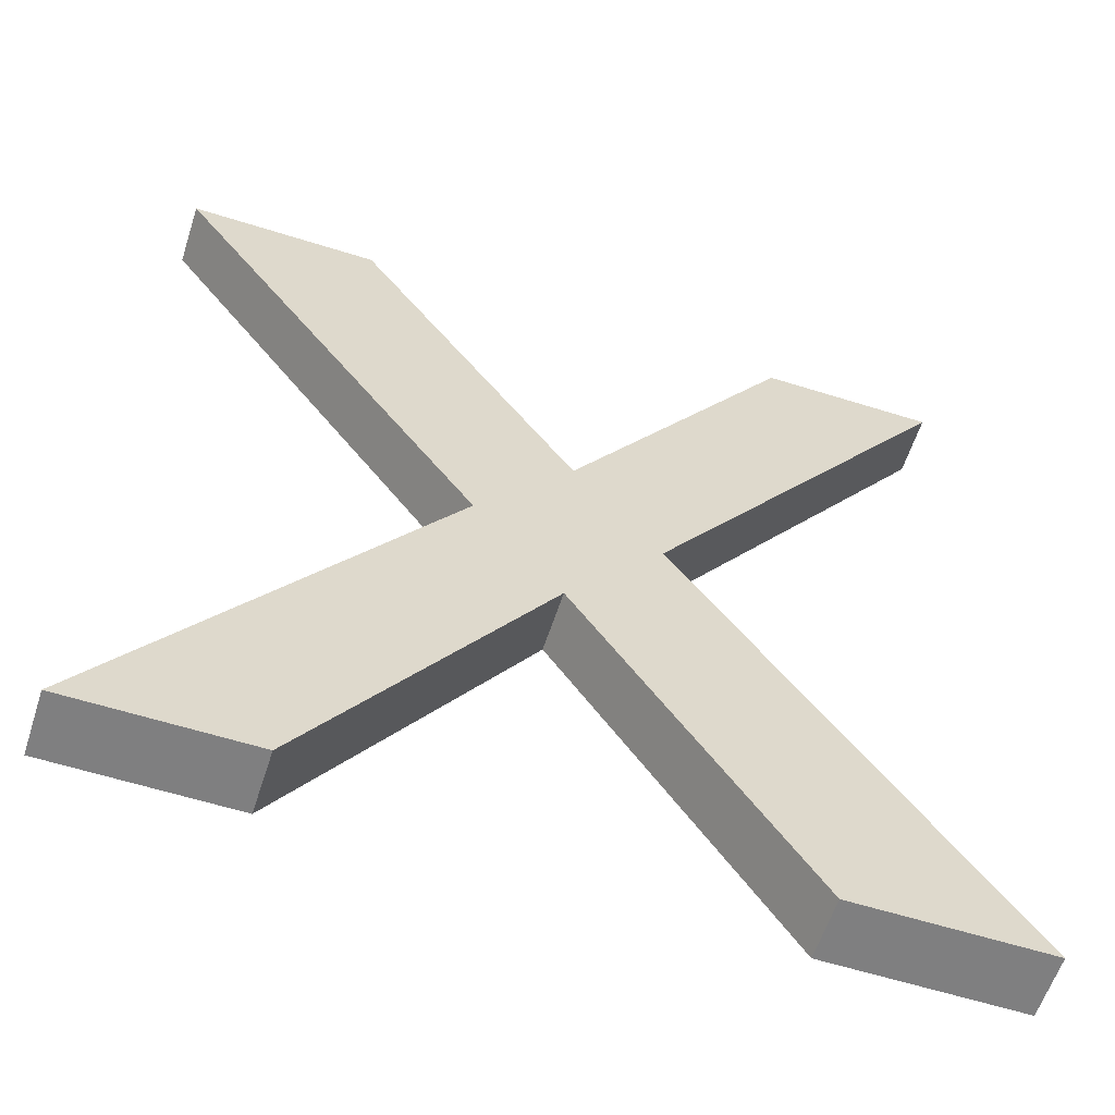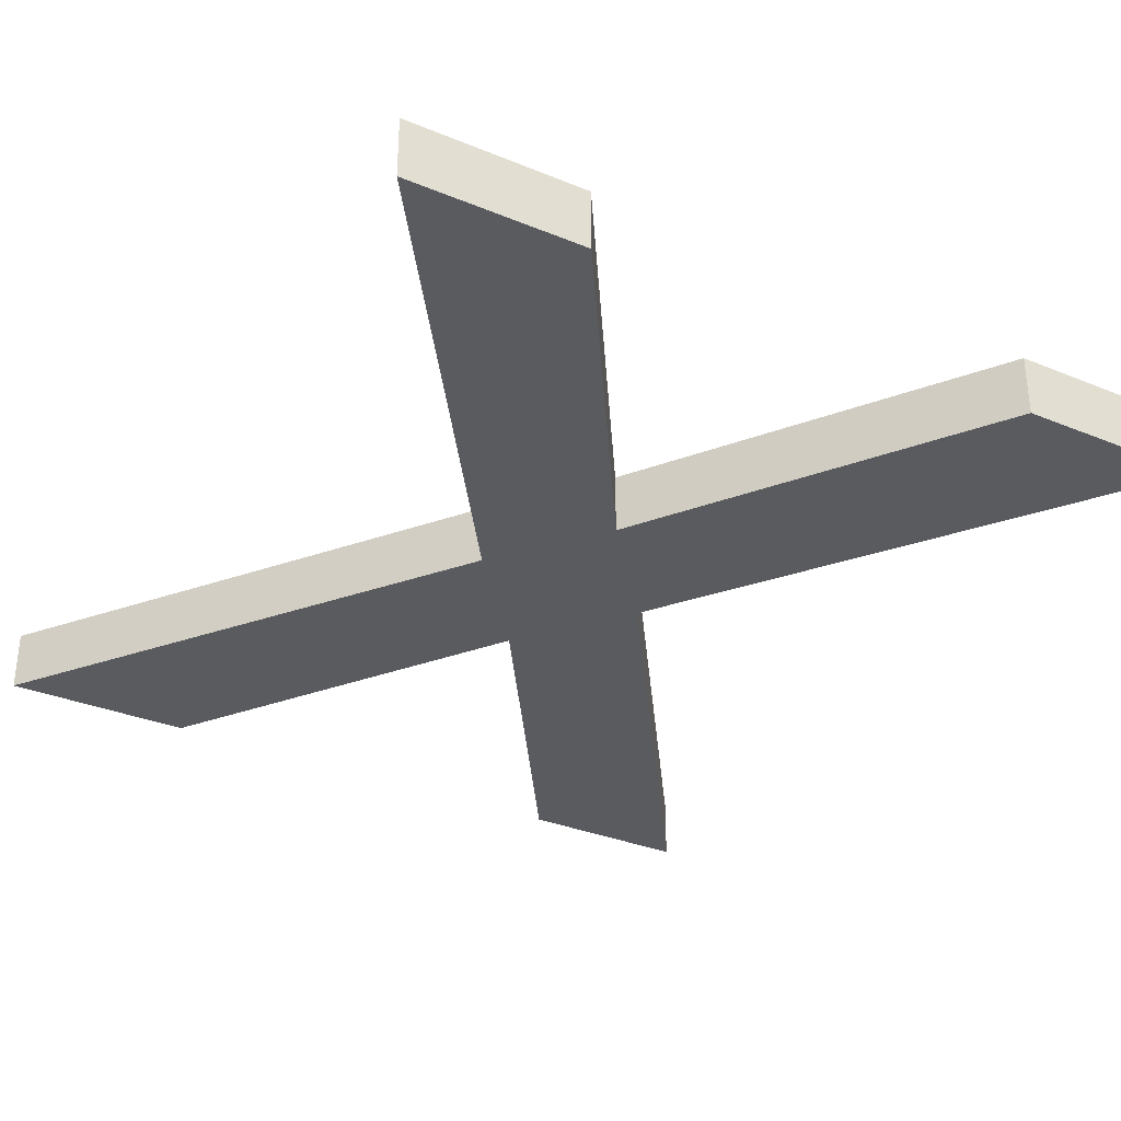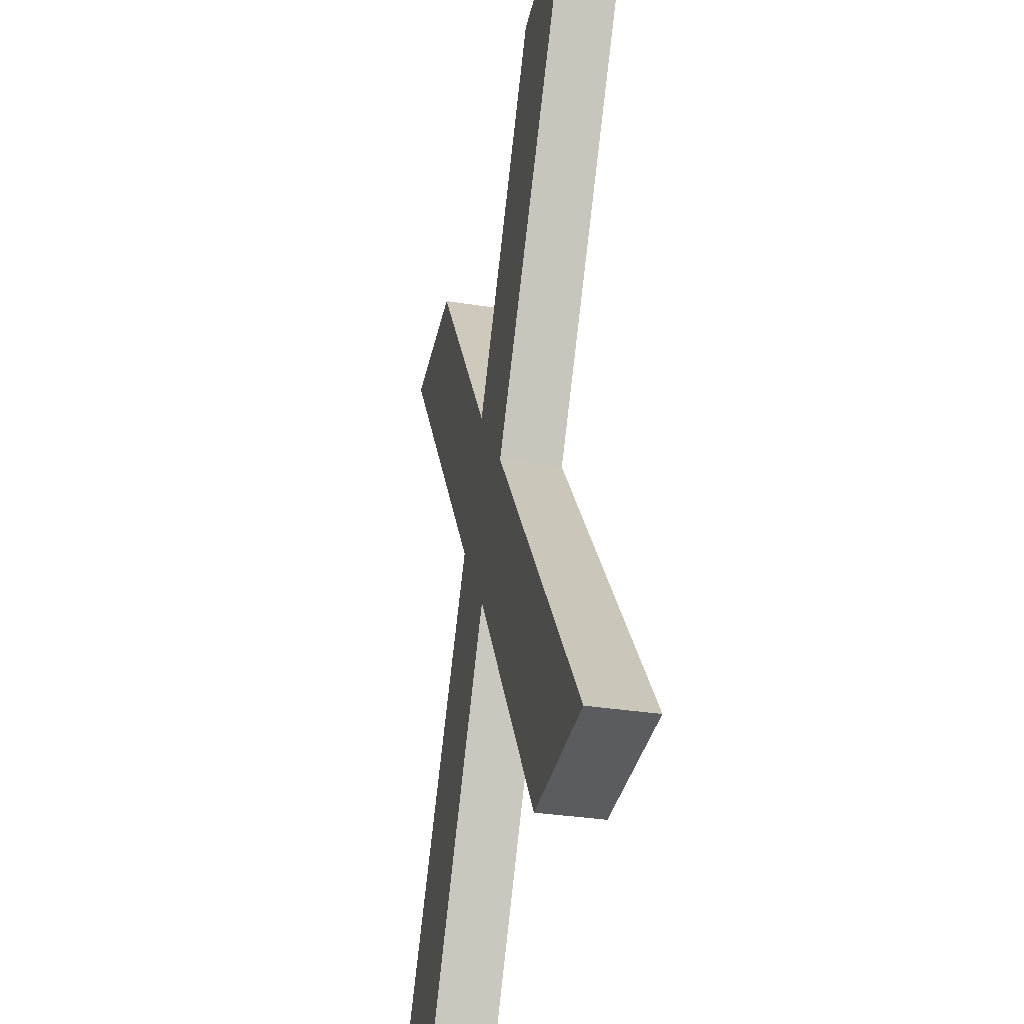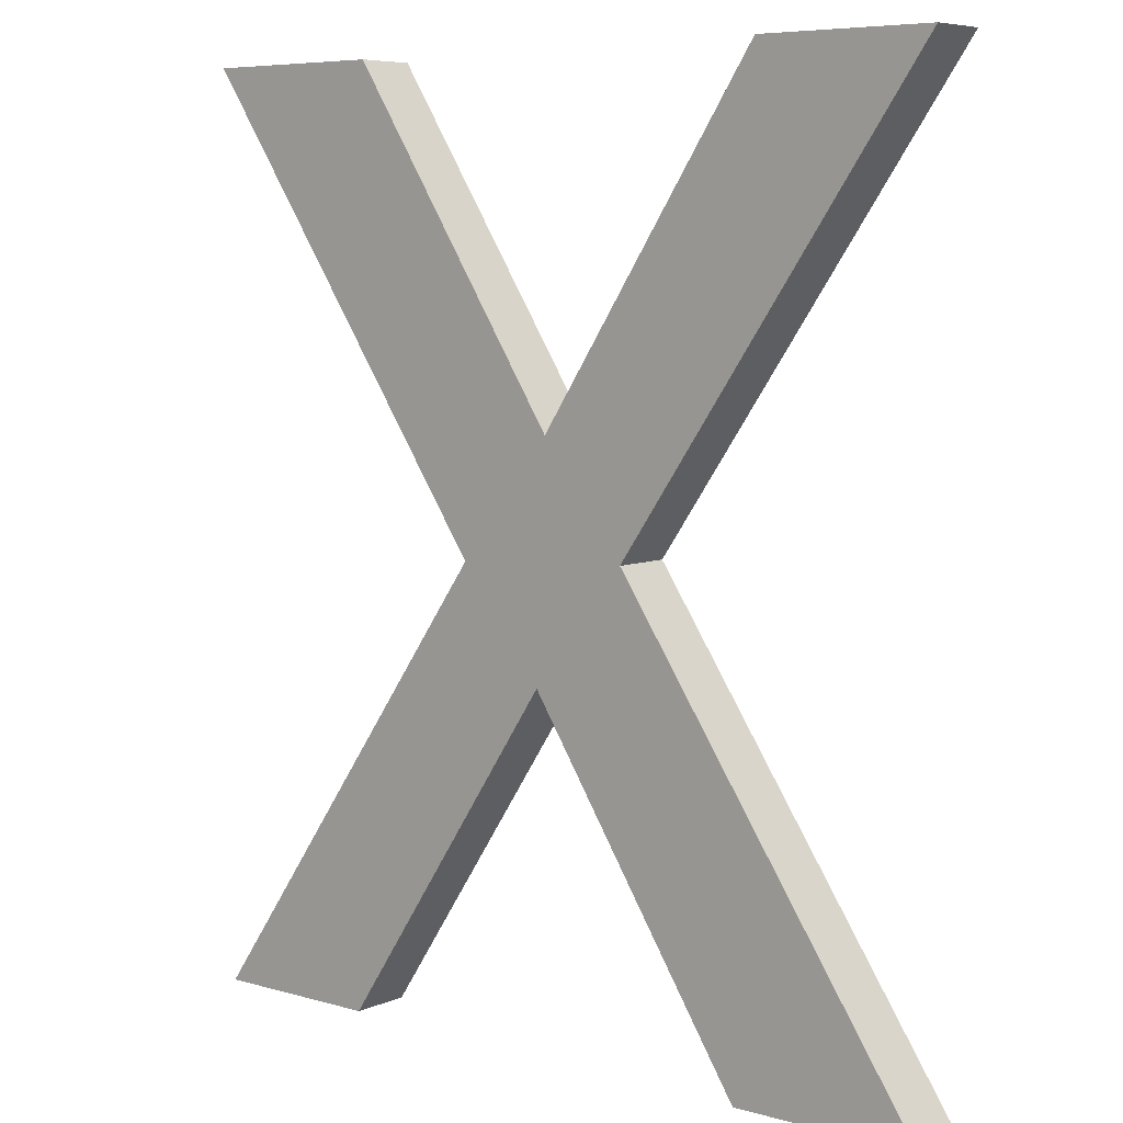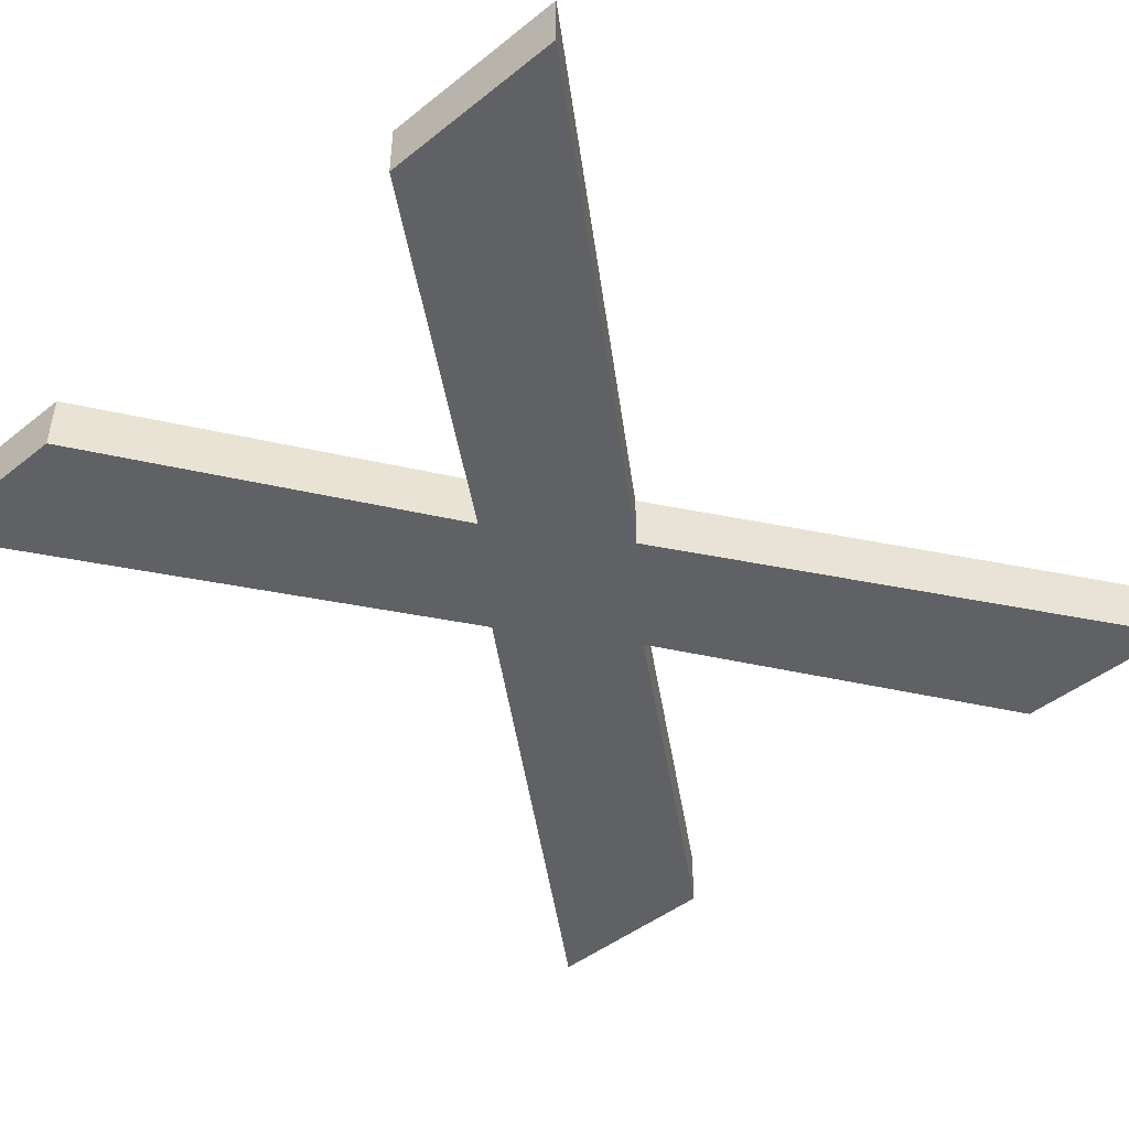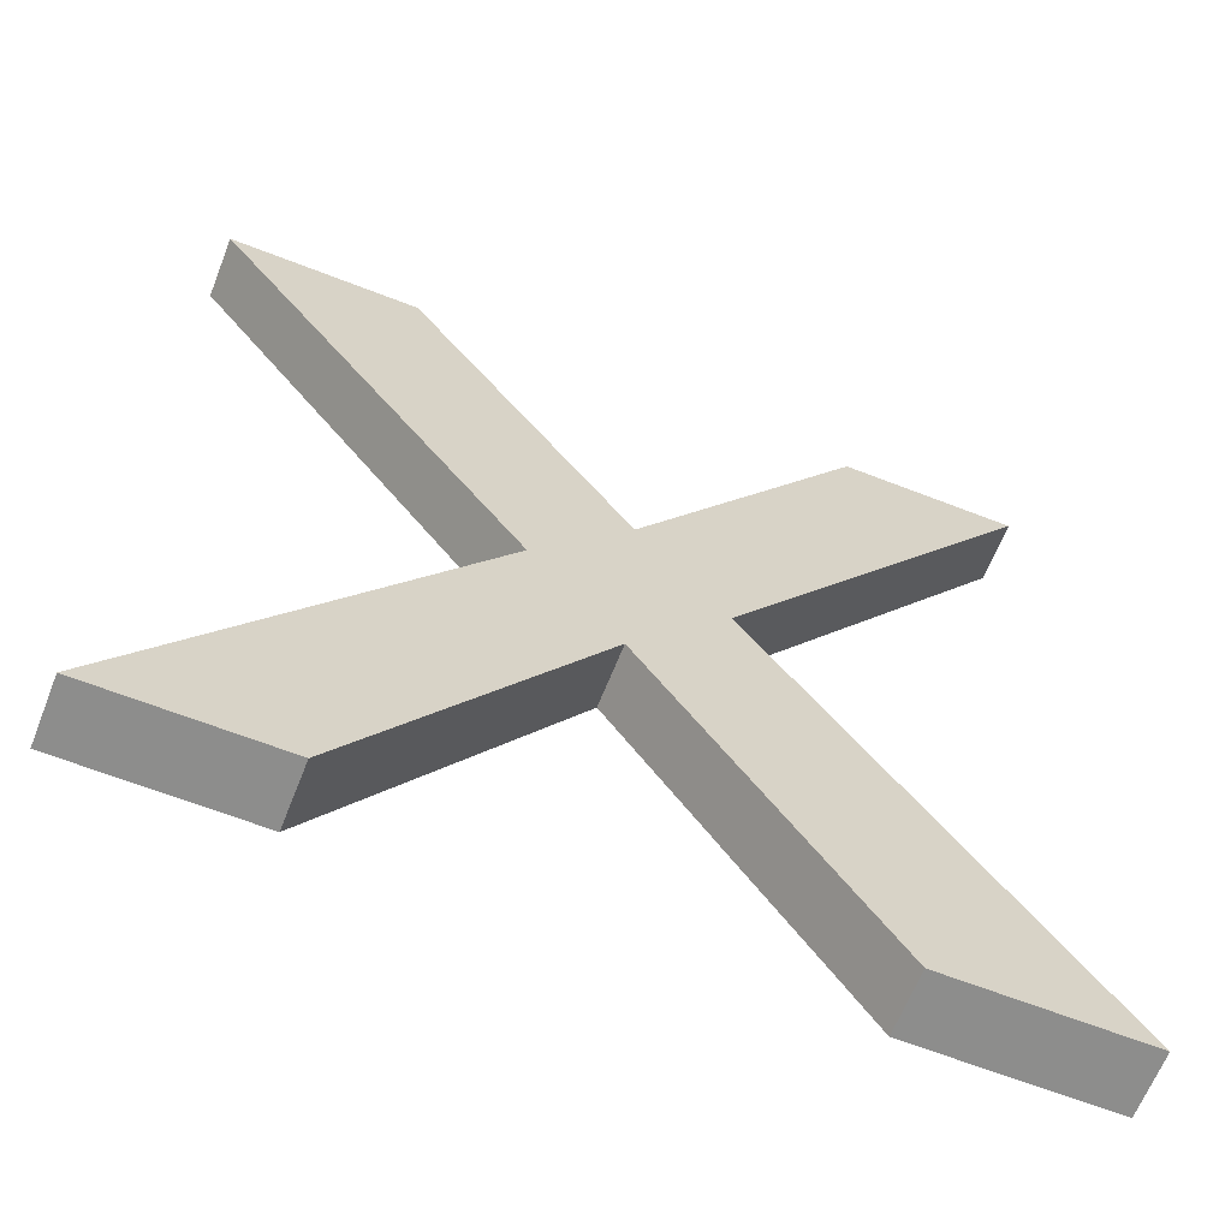
<metadata>
{"format":"obj","ext":"obj","renderer":"f3d","projection":"perspective","resolution":1024,"background":"white","views":[{"elev":-59.8,"azim":-17.9,"up":"+Y"},{"elev":-32.7,"azim":-29.7,"up":"+Z"},{"elev":-34.8,"azim":-101.8,"up":"+Y"},{"elev":6.8,"azim":39.7,"up":"+Y"},{"elev":-46.4,"azim":-137.9,"up":"+Z"},{"elev":-64.4,"azim":-21.5,"up":"+Y"}]}
</metadata>
<code>
g Solid1
v -0.08995 -0.6505 0
v -0.08995 -0.6505 0.05
v -0.08752 0.09988 0
v -0.08752 0.09988 0.05
v 0.05348 -0.6505 0
v 0.05348 -0.6505 0.05
v 0.06726 0.09988 0
v 0.06726 0.09988 0.05
v 0.1702 -0.2786 0
v 0.1702 -0.2786 0.05
v 0.2407 -0.3685 0
v 0.2407 -0.3685 0.05
v 0.2488 -0.1797 0
v 0.2488 -0.1797 0.05
v 0.3193 -0.2705 0
v 0.3193 -0.2705 0.05
v 0.423 -0.6505 0
v 0.423 -0.6505 0.05
v 0.4344 0.09988 0
v 0.4344 0.09988 0.05
v 0.5778 -0.6505 0
v 0.5778 -0.6505 0.05
v 0.5778 0.09988 0
v 0.5778 0.09988 0.05
f 11 17 12
f 12 17 18
f 5 11 6
f 6 11 12
f 1 5 2
f 2 5 6
f 9 1 10
f 10 1 2
f 3 9 4
f 4 9 10
f 7 3 8
f 8 3 4
f 13 7 14
f 14 7 8
f 19 13 20
f 20 13 14
f 23 19 24
f 24 19 20
f 15 23 16
f 16 23 24
f 21 15 22
f 22 15 16
f 17 21 18
f 18 21 22
f 21 17 15
f 15 17 11
f 15 11 9
f 9 11 5
f 9 5 1
f 3 7 9
f 9 7 13
f 9 13 15
f 15 13 19
f 15 19 23
f 22 16 18
f 18 16 12
f 12 16 10
f 12 10 6
f 6 10 2
f 24 20 16
f 16 20 14
f 16 14 10
f 10 14 8
f 10 8 4

</code>
